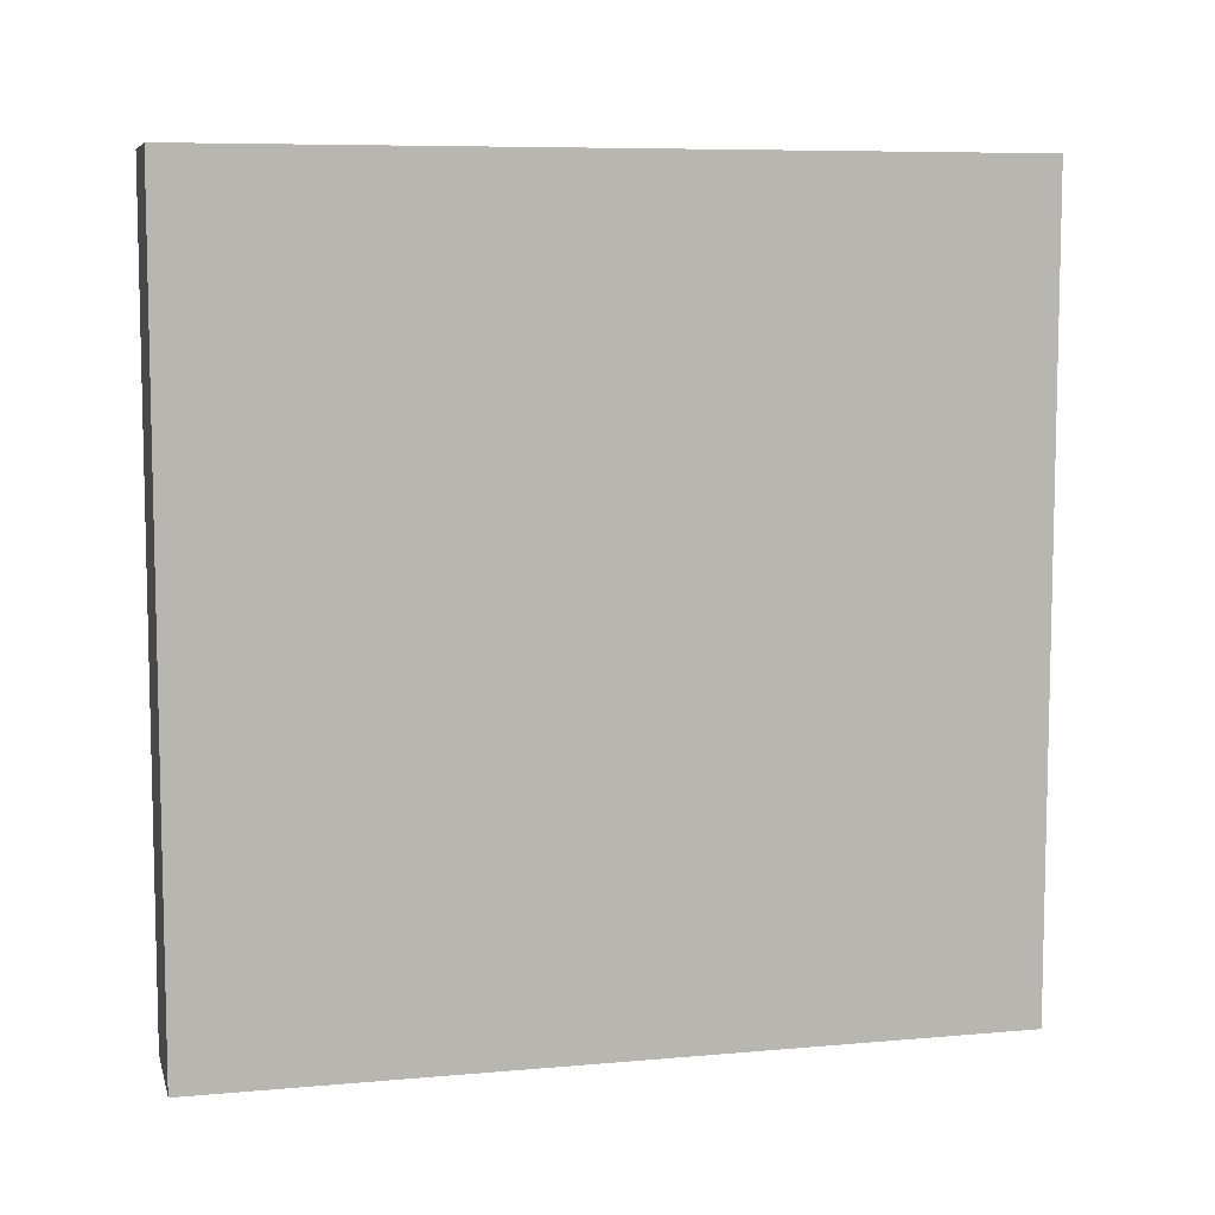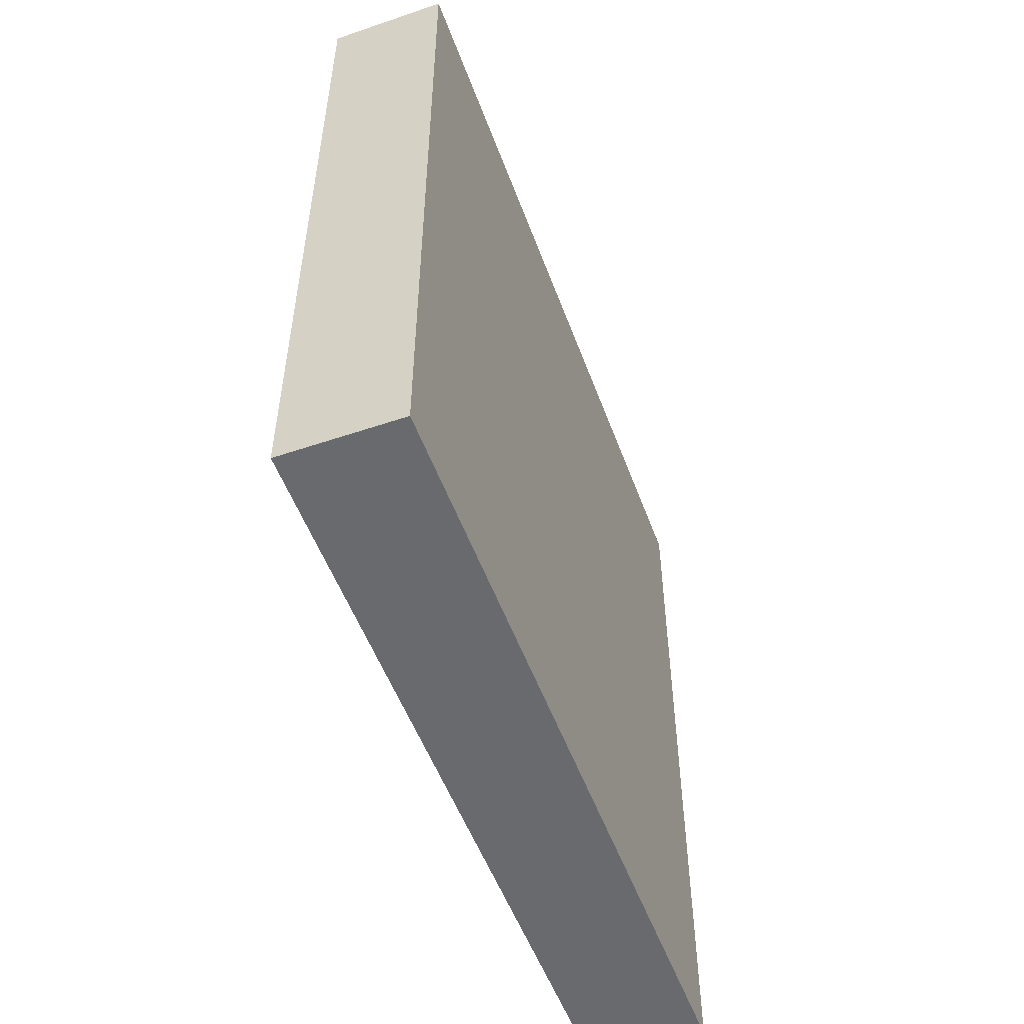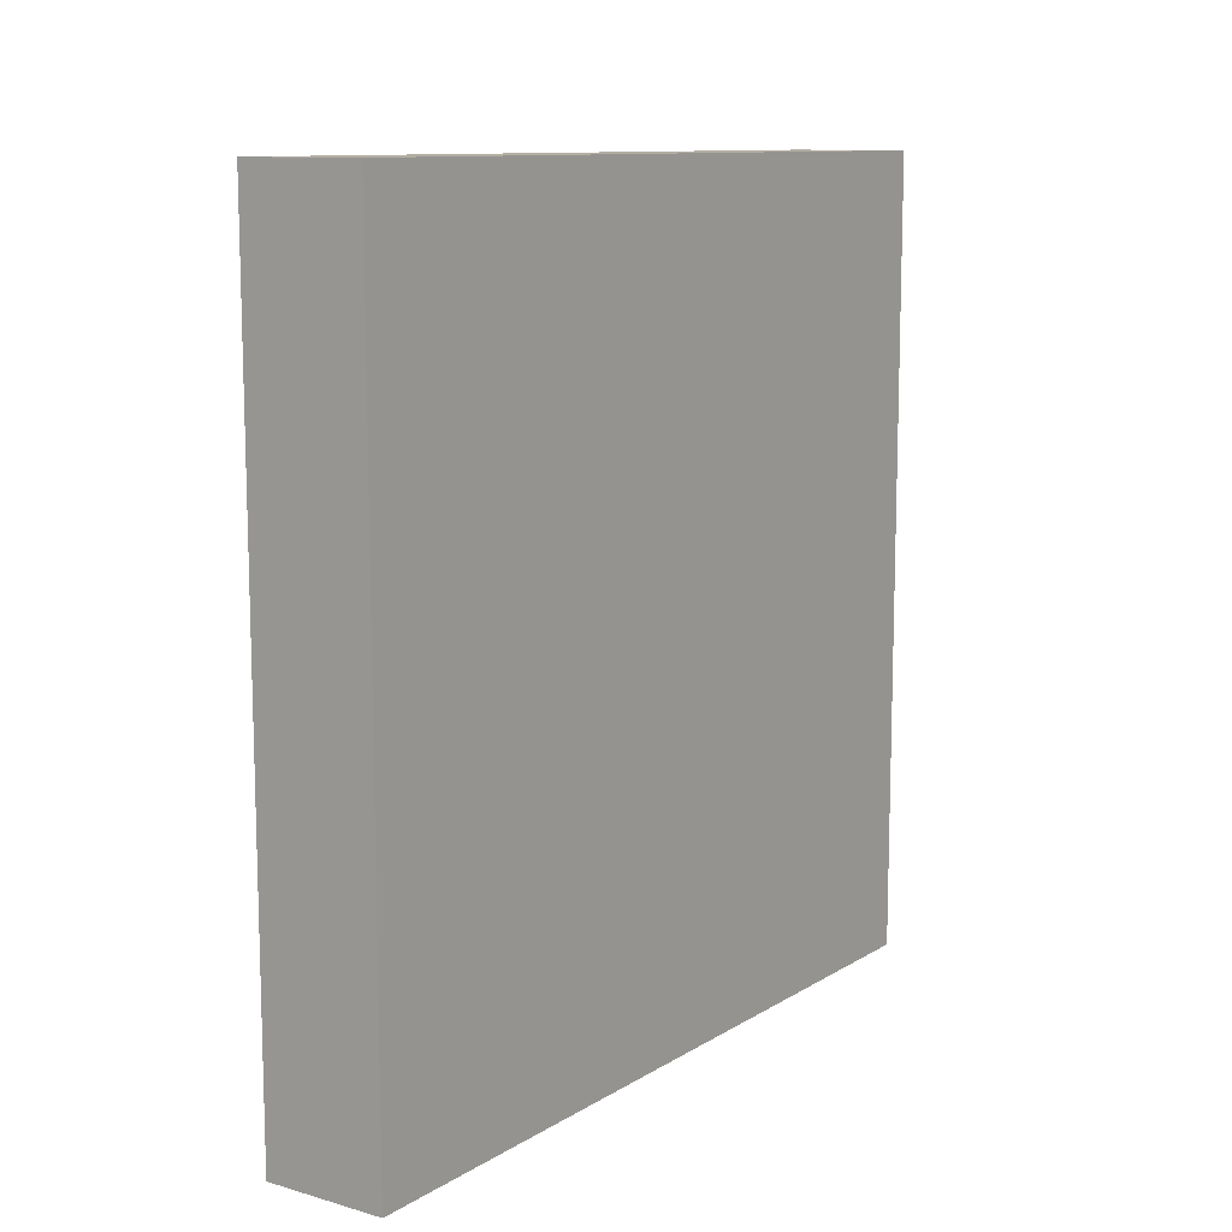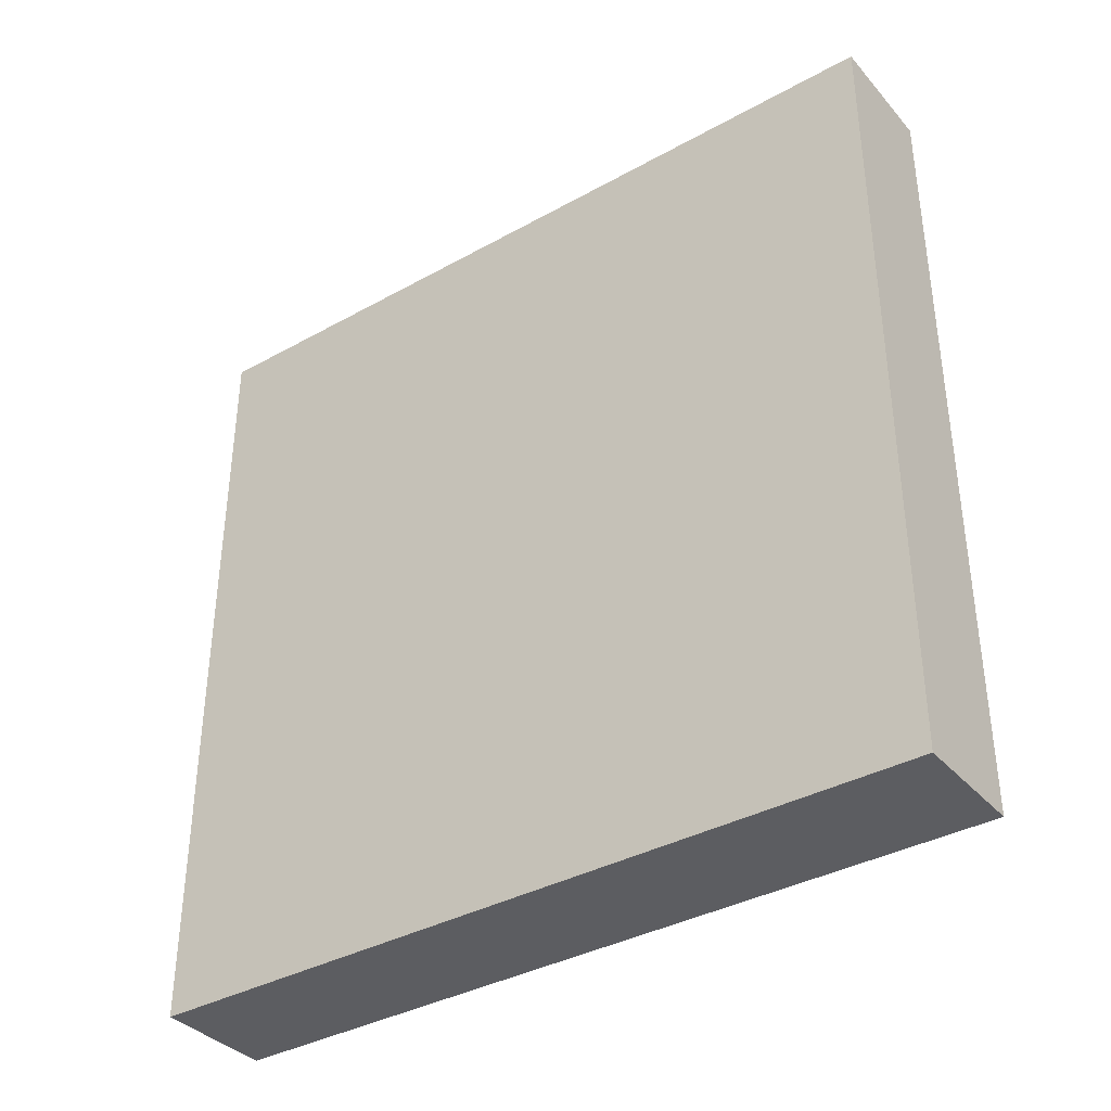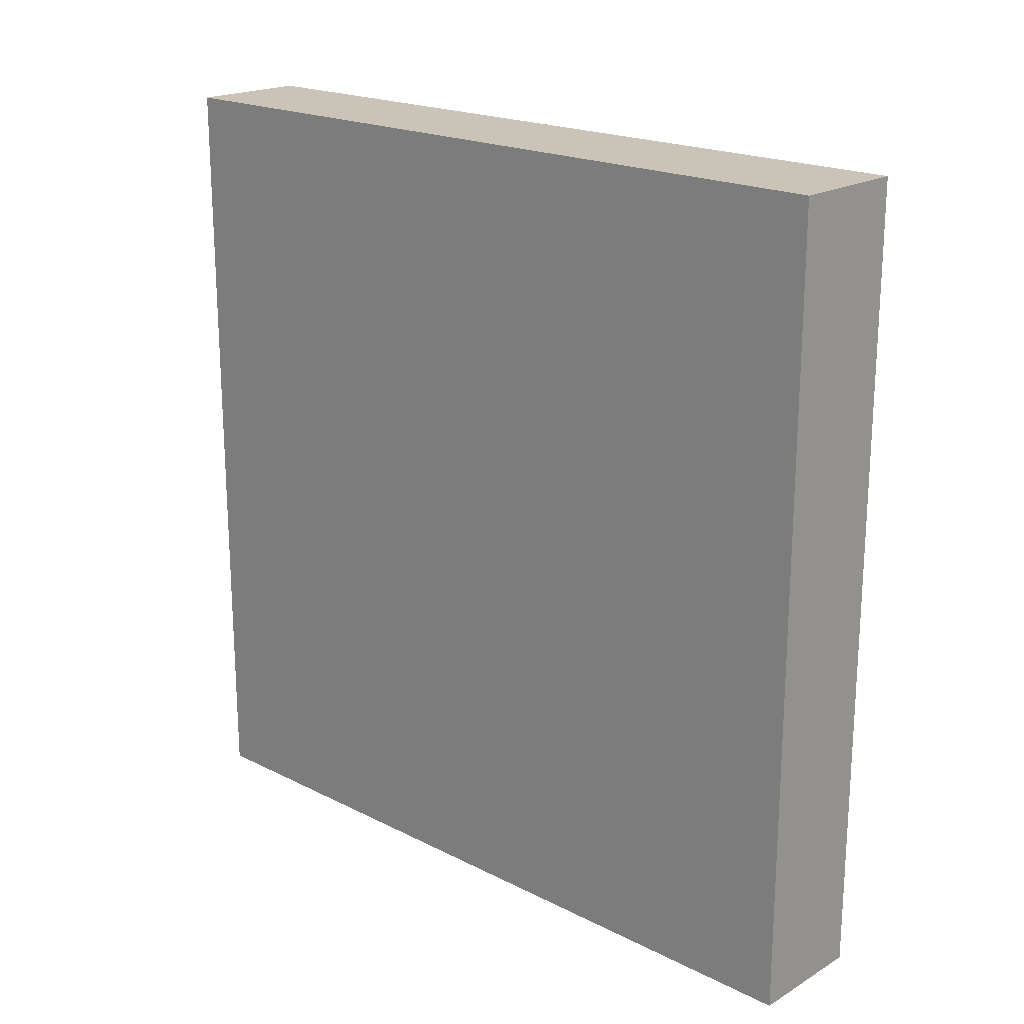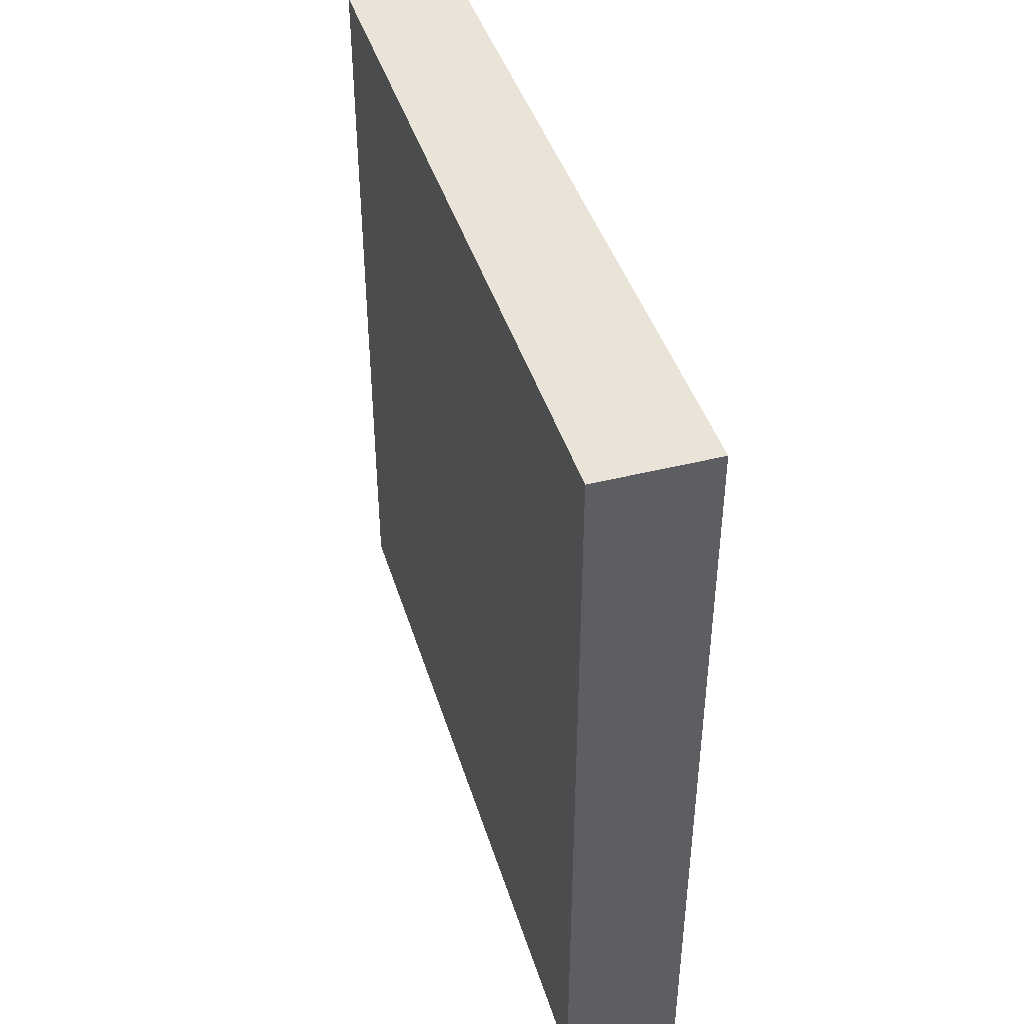
<metadata>
{"format":"obj","ext":"obj","renderer":"f3d","projection":"perspective","resolution":1024,"background":"white","views":[{"elev":7.8,"azim":-103.9,"up":"+Z"},{"elev":-53.0,"azim":-160.0,"up":"+Y"},{"elev":11.0,"azim":34.8,"up":"+Z"},{"elev":-36.8,"azim":125.7,"up":"+Z"},{"elev":19.9,"azim":-47.1,"up":"+Y"},{"elev":42.8,"azim":-16.7,"up":"+Z"}]}
</metadata>
<code>
o  glass
v  -75 -500 -500
v  -75 -500 500
v  -75 500 -500
v  -75 500 500
v  75 -500 -500
v  75 -500 500
v  75 500 -500
v  75 500 500
f 1 2 4
f 1 4 3
f 2 6 8
f 2 8 4
f 6 5 7
f 6 7 8
f 5 1 3
f 5 3 7
f 5 6 2
f 5 2 1
f 3 4 8
f 3 8 7

</code>
